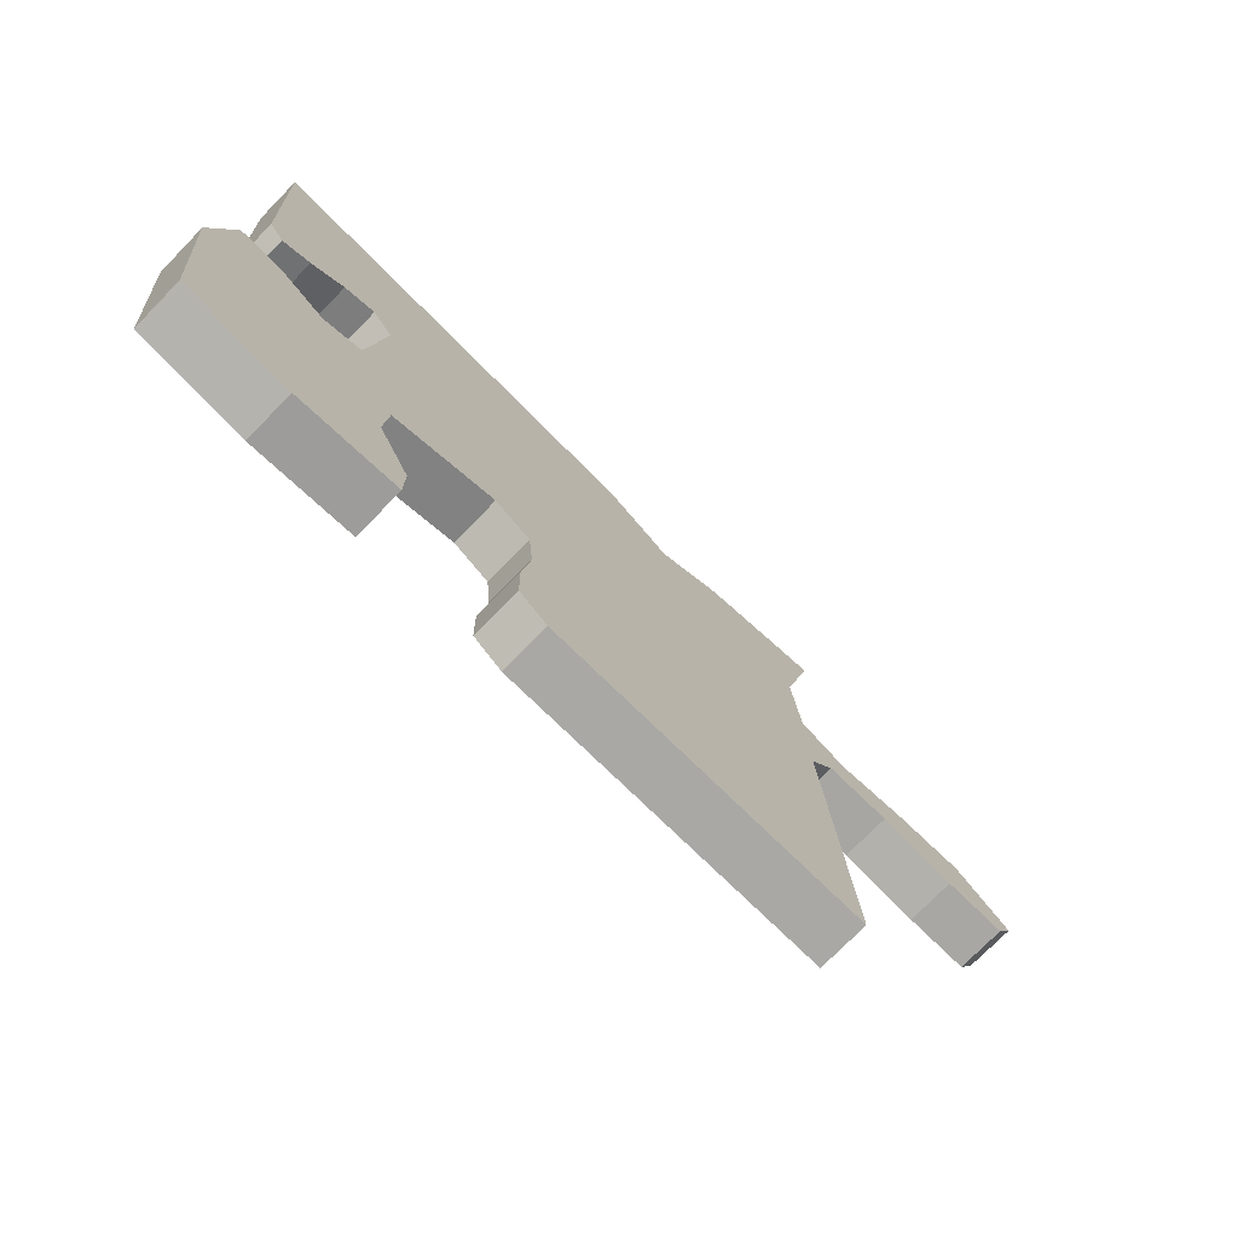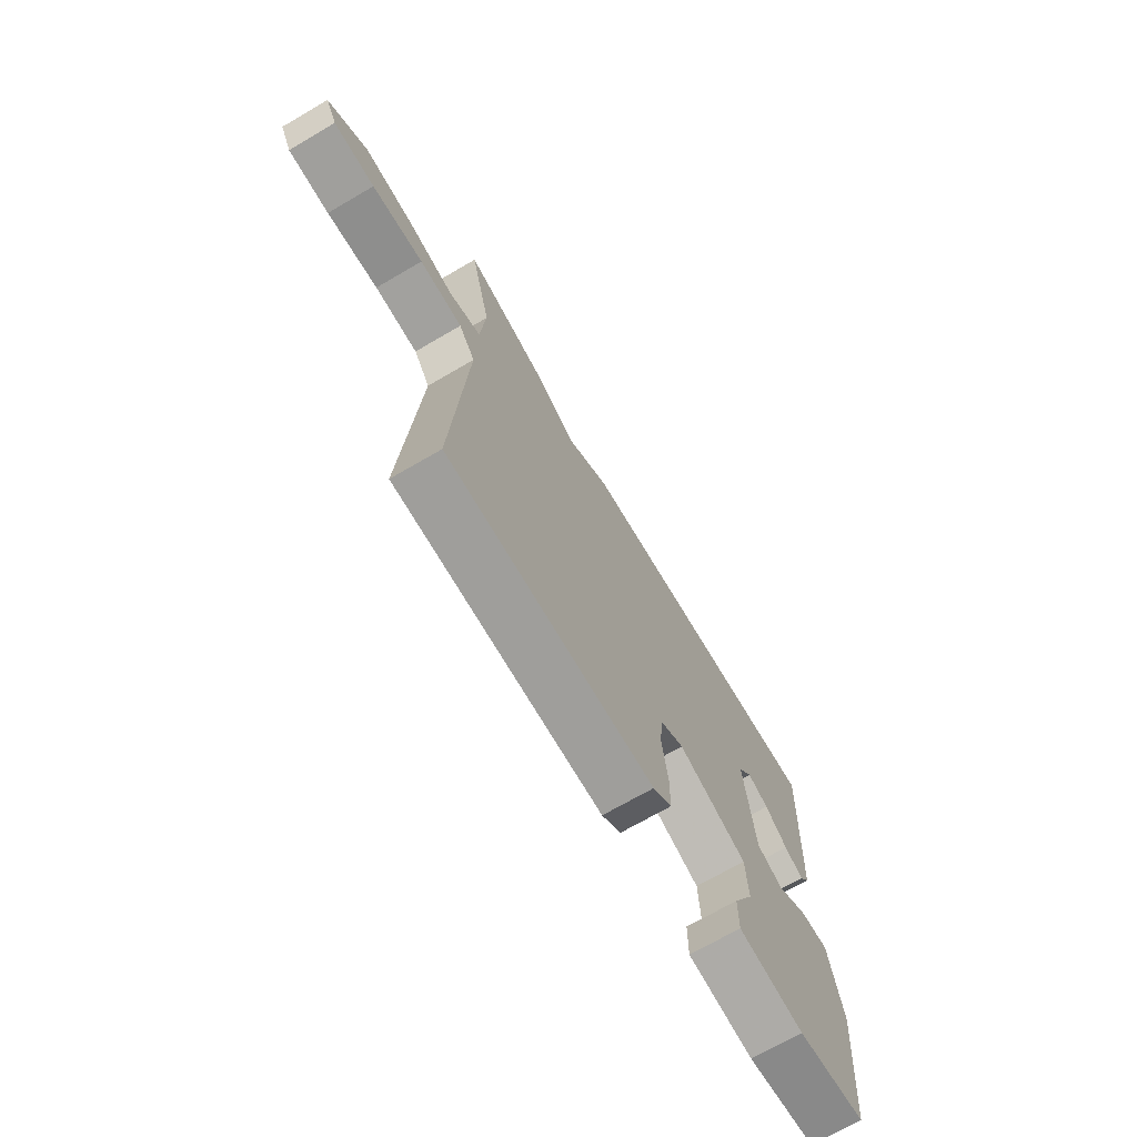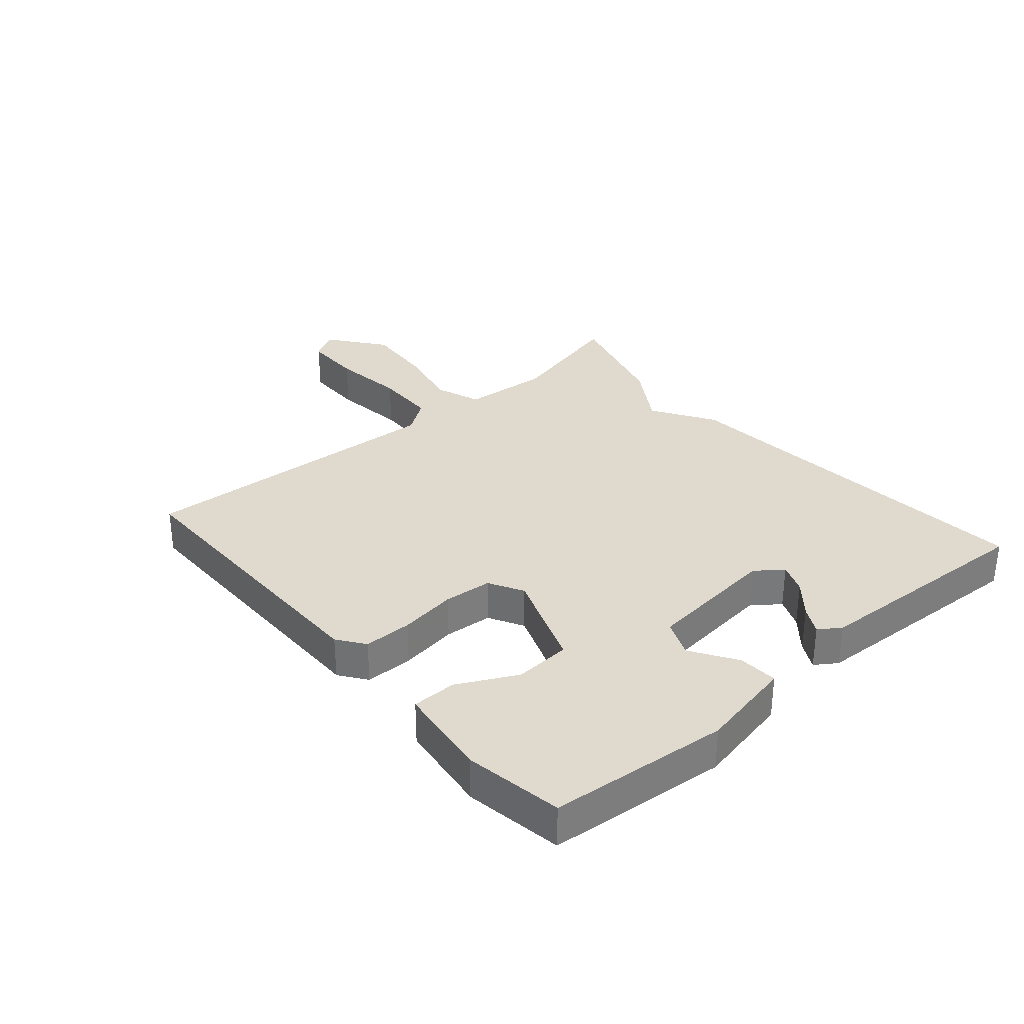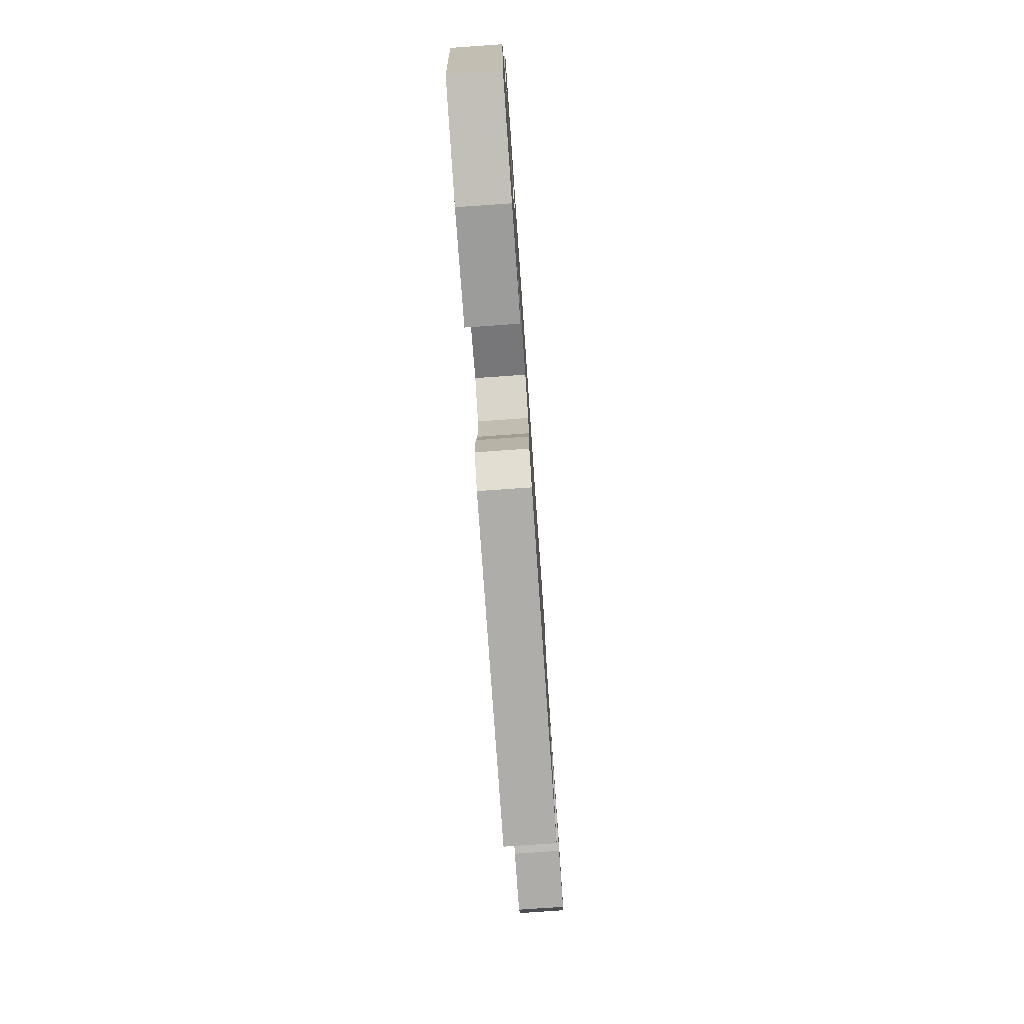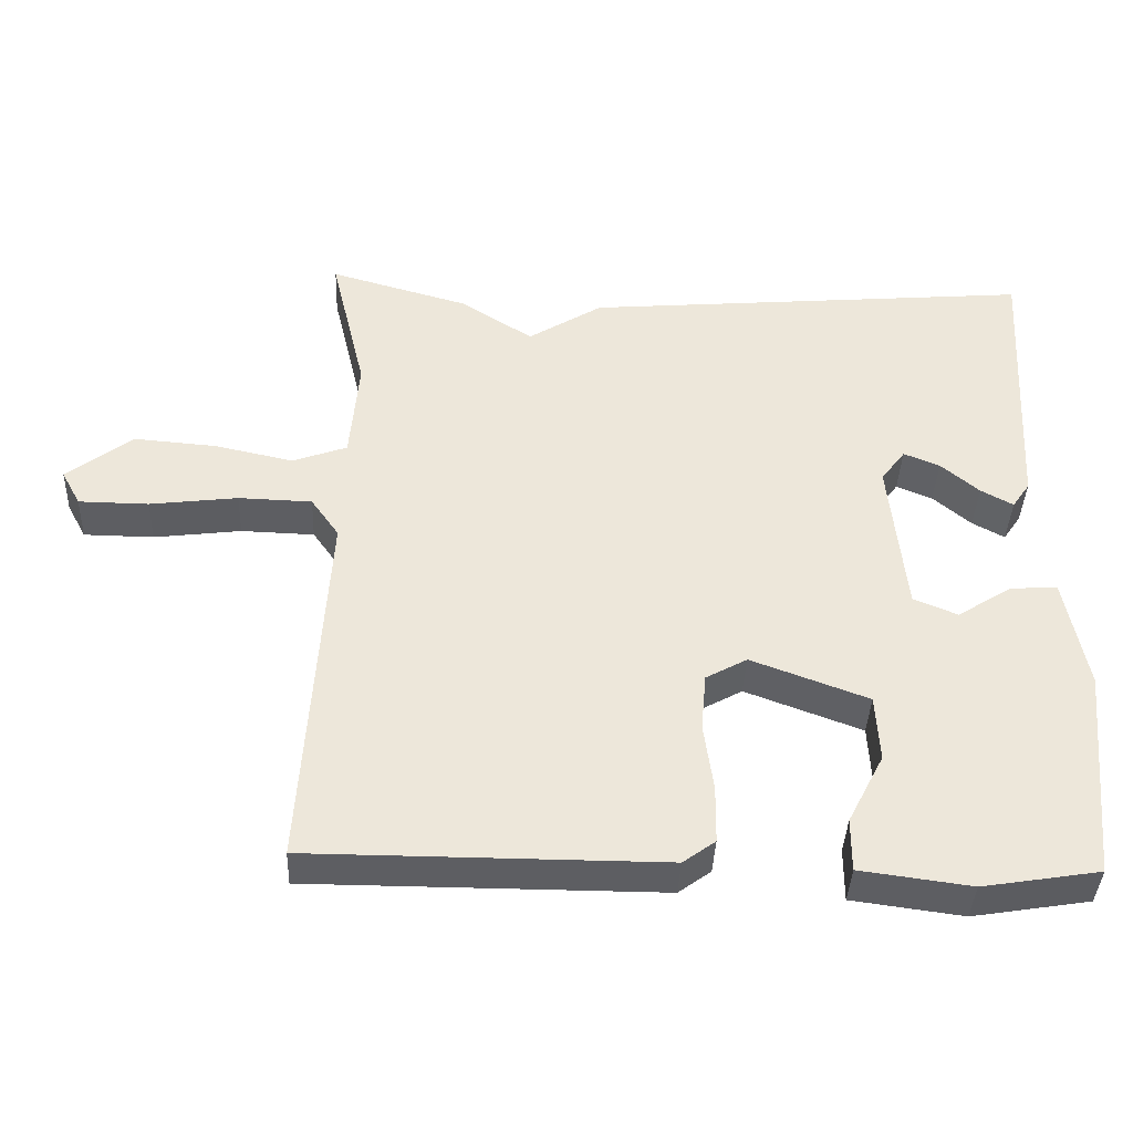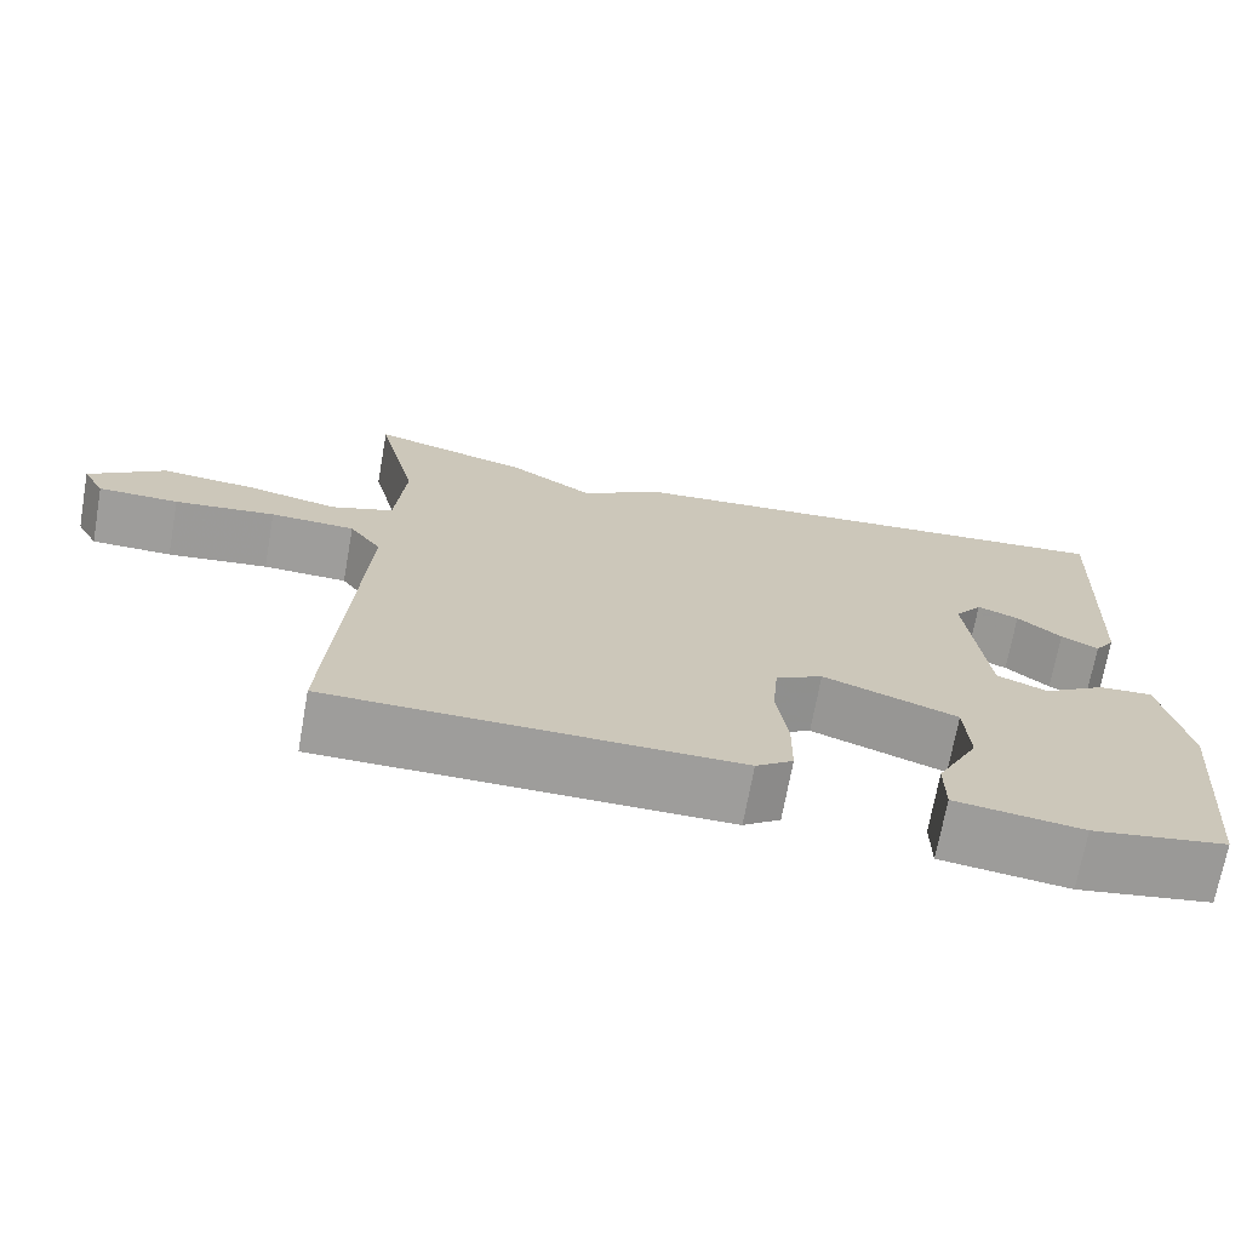
<metadata>
{"format":"obj","ext":"obj","renderer":"f3d","projection":"perspective","resolution":1024,"background":"white","views":[{"elev":-75.1,"azim":-44.4,"up":"+Z"},{"elev":-70.7,"azim":120.2,"up":"+Z"},{"elev":32.6,"azim":-130.9,"up":"+Y"},{"elev":-77.4,"azim":-86.0,"up":"+Z"},{"elev":-39.0,"azim":177.6,"up":"+Z"},{"elev":-70.4,"azim":169.8,"up":"+Z"}]}
</metadata>
<code>
v -0.5 0.07 -0.5
v -0.528 0.07 -0.209
v -0.498 0.07 -0.055
v -0.434 0.07 -0.059
v -0.36 0.07 -0.106
v -0.3 0.07 -0.081
v -0.278 0.07 0.133
v -0.311 0.07 0.177
v -0.36 0.07 0.157
v -0.412 0.07 0.113
v -0.456 0.07 0.089
v -0.48 0.07 0.124
v -0.5 0.07 0.5
v 0.112 0.07 0.447
v 0.213 0.07 0.384
v 0.312 0.07 0.447
v 0.5 0.07 0.5
v 0.452 0.07 0.3
v 0.464 0.07 0.16
v 0.538 0.07 0.133
v 0.645 0.07 0.156
v 0.757 0.07 0.165
v 0.846 0.07 0.097
v 0.82 0.07 0.049
v 0.725 0.07 0.048
v 0.606 0.07 0.063
v 0.506 0.07 0.06
v 0.468 0.07 0.006
v 0.5 0.07 -0.5
v 0.02 0.07 -0.501
v -0.024 0.07 -0.469
v -0.025 0.07 -0.391
v -0.012 0.07 -0.298
v -0.019 0.07 -0.22
v -0.075 0.07 -0.189
v -0.234 0.07 -0.248
v -0.239 0.07 -0.339
v -0.19 0.07 -0.434
v -0.19 0.07 -0.506
v -0.341 0.07 -0.526
v -0.5 0 -0.5
v -0.528 0 -0.209
v -0.498 0 -0.055
v -0.434 0 -0.059
v -0.36 0 -0.106
v -0.3 0 -0.081
v -0.278 0 0.133
v -0.311 0 0.177
v -0.36 0 0.157
v -0.412 0 0.113
v -0.456 0 0.089
v -0.48 0 0.124
v -0.5 0 0.5
v 0.112 0 0.447
v 0.213 0 0.384
v 0.312 0 0.447
v 0.5 0 0.5
v 0.452 0 0.3
v 0.464 0 0.16
v 0.538 0 0.133
v 0.645 0 0.156
v 0.757 0 0.165
v 0.846 0 0.097
v 0.82 0 0.049
v 0.725 0 0.048
v 0.606 0 0.063
v 0.506 0 0.06
v 0.468 0 0.006
v 0.5 0 -0.5
v 0.02 0 -0.501
v -0.024 0 -0.469
v -0.025 0 -0.391
v -0.012 0 -0.298
v -0.019 0 -0.22
v -0.075 0 -0.189
v -0.234 0 -0.248
v -0.239 0 -0.339
v -0.19 0 -0.434
v -0.19 0 -0.506
v -0.341 0 -0.526
f 3 4 5
f 2 3 5
f 1 2 5
f 40 1 5
f 39 40 5
f 38 39 5
f 37 38 5
f 36 37 5 6
f 35 36 6 7
f 34 35 7
f 31 32 33
f 30 31 33
f 29 30 33
f 28 29 33
f 27 28 33 34
f 24 25 26
f 23 24 26
f 22 23 26
f 21 22 26
f 20 21 26
f 19 20 26 27
f 15 16 17 18
f 15 18 19
f 27 34 7
f 19 27 7
f 15 19 7
f 14 15 7
f 11 12 13
f 10 11 13
f 9 10 13
f 13 14 7 8
f 8 9 13
f 45 44 43
f 45 43 42
f 45 42 41
f 45 41 80
f 45 80 79
f 45 79 78
f 45 78 77
f 46 45 77 76
f 47 46 76 75
f 47 75 74
f 73 72 71
f 73 71 70
f 73 70 69
f 73 69 68
f 74 73 68 67
f 66 65 64
f 66 64 63
f 66 63 62
f 66 62 61
f 66 61 60
f 67 66 60 59
f 58 57 56 55
f 59 58 55
f 47 74 67
f 47 67 59
f 47 59 55
f 47 55 54
f 53 52 51
f 53 51 50
f 53 50 49
f 48 47 54 53
f 53 49 48
f 1 41 42 2
f 2 42 43 3
f 3 43 44 4
f 4 44 45 5
f 5 45 46 6
f 6 46 47 7
f 7 47 48 8
f 8 48 49 9
f 9 49 50 10
f 10 50 51 11
f 11 51 52 12
f 12 52 53 13
f 13 53 54 14
f 14 54 55 15
f 15 55 56 16
f 16 56 57 17
f 17 57 58 18
f 18 58 59 19
f 19 59 60 20
f 20 60 61 21
f 21 61 62 22
f 22 62 63 23
f 23 63 64 24
f 24 64 65 25
f 25 65 66 26
f 26 66 67 27
f 27 67 68 28
f 28 68 69 29
f 29 69 70 30
f 30 70 71 31
f 31 71 72 32
f 32 72 73 33
f 33 73 74 34
f 34 74 75 35
f 35 75 76 36
f 36 76 77 37
f 37 77 78 38
f 38 78 79 39
f 39 79 80 40
f 40 80 41 1

</code>
